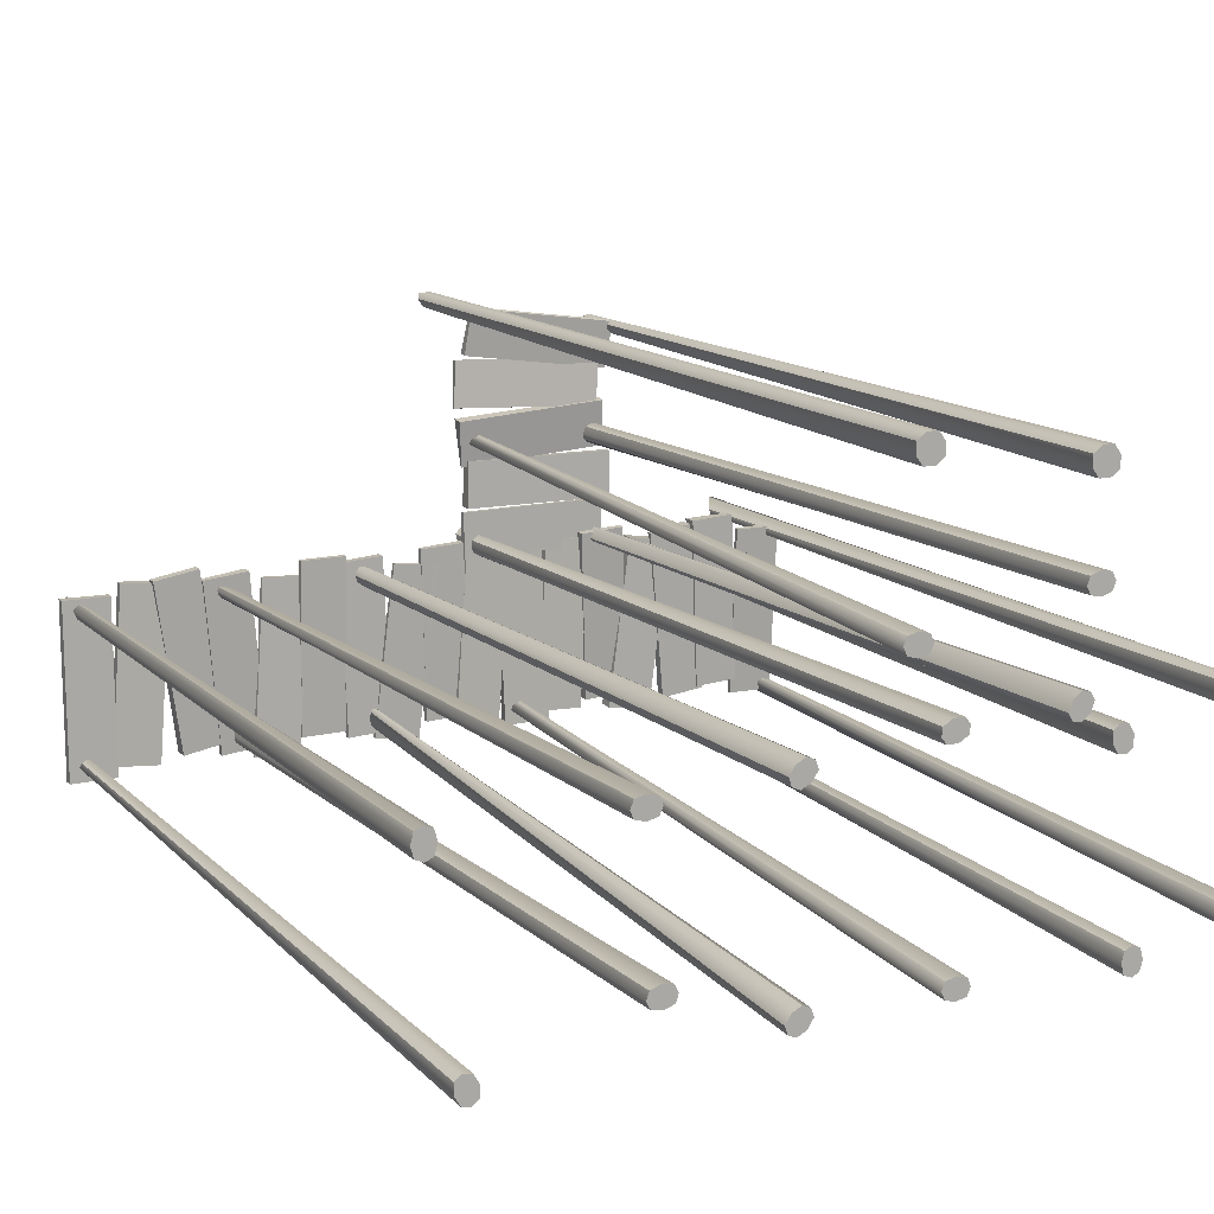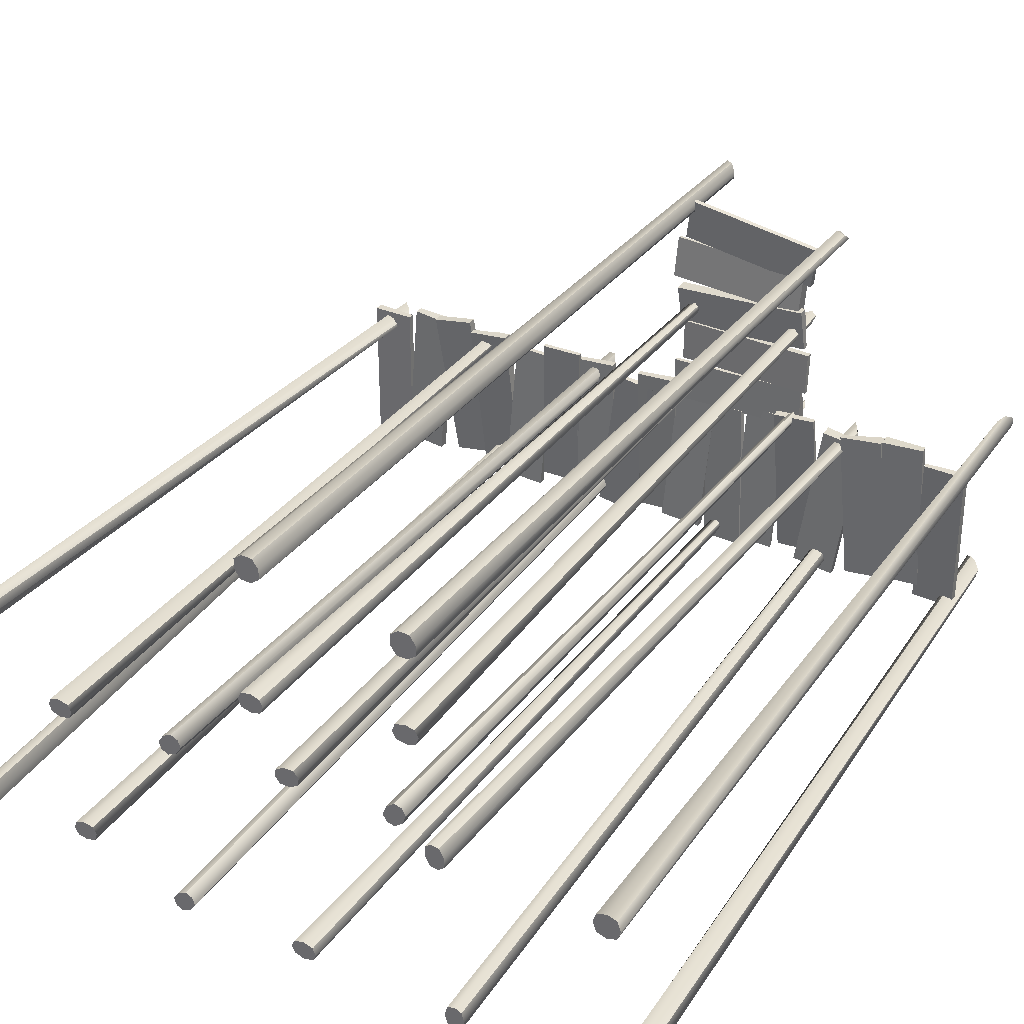
<metadata>
{"format":"obj","ext":"obj","renderer":"f3d","projection":"perspective","resolution":1024,"background":"white","views":[{"elev":13.6,"azim":-26.9,"up":"+Z"},{"elev":33.1,"azim":30.1,"up":"+Z"}]}
</metadata>
<code>
g default
v -4.763 -0.1908 4.327
v -2.44 -0.05129 4.411
v -4.791 0.1097 4.327
v -2.468 0.4241 4.411
v -4.476 0.1297 -4.411
v -2.153 0.4441 -4.327
v -4.448 -0.1709 -4.411
v -2.125 -0.03132 -4.327
v 1.897 -0.2439 4.452
v 4.217 -0.164 4.268
v 1.88 -0.04139 4.447
v 4.2 0.3119 4.263
v 1.194 -0.1592 -4.268
v 3.514 0.1941 -4.452
v 1.211 -0.3617 -4.263
v 3.531 -0.2818 -4.447
v -11.67 -0.447 4.232
v -9.349 -0.4026 4.447
v -11.68 -0.1261 4.251
v -9.36 0.1555 4.467
v -10.88 0.2478 -4.447
v -8.559 0.5294 -4.232
v -10.87 -0.07308 -4.467
v -8.548 -0.0287 -4.251
v 3.554 -0.1251 3.892
v 5.873 -0.3181 3.989
v 3.594 0.3495 3.89
v 5.913 0.001062 3.986
v 3.95 0.2683 -4.846
v 6.269 -0.08014 -4.749
v 3.911 -0.2063 -4.843
v 6.229 -0.3993 -4.747
v 10.83 -0.2698 4.062
v 13.14 -0.2216 3.742
v 10.82 0.4621 4.061
v 13.13 0.2544 3.742
v 9.621 0.4276 -4.599
v 11.93 0.2199 -4.919
v 9.631 -0.3043 -4.599
v 11.94 -0.2561 -4.918
v 14.32 -0.4127 4.595
v 16.65 -0.2979 4.704
v 14.3 0.2952 4.604
v 16.62 0.09632 4.713
v 14.7 0.2481 -4.128
v 17.02 0.1546 -4.019
v 14.72 -0.2275 -4.137
v 17.05 -0.1126 -4.028
v -14.07 -0.4563 4.442
v -11.77 -0.3496 4.791
v -14.1 0.01913 4.456
v -11.8 0.1258 4.805
v -12.8 0.5948 -4.184
v -10.5 0.4563 -3.835
v -12.78 -0.1258 -4.198
v -10.48 -0.01914 -3.85
v -15.57 -0.193 4.452
v -13.25 -0.2628 4.265
v -15.55 0.2831 4.45
v -13.23 0.373 4.263
v -16.26 0.2628 -4.265
v -13.94 0.193 -4.452
v -16.27 -0.2132 -4.263
v -13.95 -0.2831 -4.45
v -0.6147 -0.4394 4.624
v 1.71 -0.3398 4.704
v -0.6356 -0.1363 4.637
v 1.69 0.1358 4.718
v -0.3432 0.1175 -4.098
v 1.982 0.3897 -4.017
v -0.3223 -0.1856 -4.111
v 2.003 -0.08593 -4.03
v 11.91 -0.4223 4.202
v 14.22 -0.3102 4.43
v 11.88 -0.173 4.211
v 14.2 0.416 4.439
v 12.73 0.2604 -4.488
v 15.05 0.5508 -4.26
v 12.75 -0.2152 -4.497
v 15.07 -0.103 -4.269
v -18.37 -0.2381 3.943
v -16.04 -0.2381 3.943
v -18.37 0.2381 3.943
v -16.04 0.1083 3.943
v -18.37 0.2381 -4.8
v -16.04 0.1083 -4.8
v -18.37 -0.2381 -4.8
v -16.04 -0.2381 -4.8
v -8.639 -0.2029 4.023
v -6.319 -0.1168 3.842
v -8.658 -0.008182 4.016
v -6.337 0.2794 3.835
v -9.331 -0.1643 -4.699
v -7.011 0.1232 -4.88
v -9.313 -0.359 -4.692
v -6.993 -0.2729 -4.873
v -6.783 -0.4056 4.671
v -4.456 -0.3275 4.661
v -6.799 -0.1603 4.685
v -4.47 -0.07066 4.673
v -6.846 0.0971 -4.054
v -4.52 0.2906 -4.062
v -6.83 -0.1482 -4.068
v -4.503 -0.07015 -4.078
v -1.986 -0.3647 4.046
v 0.3245 -0.3926 3.759
v -1.979 -0.152 4.058
v 0.3317 0.08342 3.771
v -3.052 0.07958 -4.616
v -0.7409 0.4707 -4.903
v -3.059 -0.1332 -4.628
v -0.7481 -0.1611 -4.915
v 16.86 -0.4924 3.932
v 19.19 -0.5275 3.913
v 16.87 -0.245 3.959
v 19.2 -0.05211 3.939
v 16.8 0.2498 -4.77
v 19.13 0.4426 -4.789
v 16.79 0.00233 -4.797
v 19.12 -0.0328 -4.816
v 1.695 -0.398 3.869
v 1.695 -0.398 6.198
v 1.678 0.07791 3.869
v 1.678 -0.1774 6.198
v 9.24 0.6461 3.869
v 9.24 0.09287 6.198
v 9.257 -0.1278 3.869
v 9.257 -0.1277 6.198
v 2.047 -0.1602 6.313
v 2.057 -0.139 8.641
v 2.061 0.5841 6.308
v 2.071 0.337 8.637
v 9.624 -0.1644 6.279
v 9.634 -0.0247 8.607
v 9.61 -0.3868 6.283
v 9.62 -0.3656 8.612
v 1.783 0.04367 8.337
v 1.599 -0.2599 10.64
v 1.797 0.1754 8.4
v 1.613 0.3977 10.7
v 9.336 0.03763 8.962
v 9.152 -0.09345 11.26
v 9.322 -0.2616 8.899
v 9.138 -0.5652 11.2
v 1.328 -0.2565 11.32
v 1.452 -0.09039 13.64
v 1.338 -0.06333 11.29
v 1.462 0.1027 13.61
v 8.892 0.3337 10.9
v 9.016 0.4071 13.22
v 8.882 -0.4343 10.93
v 9.006 -0.2682 13.25
v 1.926 -0.1709 13.82
v 2.254 -0.3531 16.11
v 1.94 0.3025 13.87
v 2.267 -0.1294 16.16
v 9.428 0.1997 12.79
v 9.755 -0.2322 15.08
v 9.414 -0.2737 12.74
v 9.741 -0.4559 15.03
v 7.971 -0.592 4.573
v 10.29 -0.5101 4.713
v 7.952 -0.1171 4.603
v 10.28 -0.2377 4.743
v 8.458 0.4603 -4.106
v 10.78 0.3397 -3.966
v 8.476 -0.01457 -4.137
v 10.8 0.06735 -3.996
v 6.179 -0.1948 4.423
v 8.503 -0.2135 4.309
v 6.162 0.1793 4.423
v 8.486 0.2624 4.309
v 5.732 0.2655 -4.309
v 8.057 0.02932 -4.423
v 5.749 -0.3122 -4.309
v 8.074 -0.2291 -4.423
v 18.72 -41.05 4.536
v 19.72 -41.05 4.536
v 18.51 5.475 3.725
v 18.92 6.23 4.213
v 18.67 5.537 3.44
v 19.34 6.376 3.684
v 18.72 -41.05 3.536
v 19.72 -41.05 3.536
v 18.65 5.774 4.022
v 19.03 5.914 3.439
v 19.22 -41.05 3.372
v 19.22 -41.05 4.699
v 19.31 6.456 4.115
v 18.85 5.842 3.758
v 18.53 5.395 3.477
v 18.54 -41.05 4.036
v 19.22 -41.05 4.036
v 19.9 -41.05 4.036
v 11.3 -41.05 -4.466
v 12.06 -41.05 -4.466
v 10.69 1.335 -3.616
v 11.31 1.878 -3.715
v 10.59 1.439 -3.903
v 11.18 2.085 -4.348
v 11.3 -41.05 -5.466
v 12.06 -41.05 -5.466
v 10.99 1.528 -3.578
v 10.81 1.748 -4.211
v 11.68 -41.05 -5.629
v 11.68 -41.05 -4.303
v 11.45 2.061 -4.096
v 10.92 1.627 -3.89
v 10.53 1.316 -3.759
v 11.17 -41.05 -4.966
v 11.68 -41.05 -4.966
v 12.19 -41.05 -4.966
v 4.056 -41.05 -4.315
v 4.038 -41.05 -5.07
v 4.89 0.7104 -3.81
v 4.897 1.253 -4.211
v 4.606 0.8147 -3.701
v 4.267 1.461 -4.059
v 3.056 -41.05 -4.292
v 3.038 -41.05 -5.047
v 4.951 0.9038 -4.024
v 4.323 1.123 -3.824
v 2.884 -41.05 -4.665
v 4.21 -41.05 -4.697
v 4.512 1.437 -4.151
v 4.641 1.003 -3.919
v 4.752 0.6918 -3.642
v 3.559 -41.05 -4.17
v 3.547 -41.05 -4.681
v 3.535 -41.05 -5.191
v -3.153 -41.05 -4.14
v -2.645 -41.05 -4.699
v -2.935 0.9264 -3.116
v -2.592 1.469 -3.641
v -3.216 1.031 -3.234
v -3.153 1.677 -3.965
v -3.893 -41.05 -4.813
v -3.385 -41.05 -5.371
v -2.706 1.12 -3.312
v -3.299 1.34 -3.6
v -3.76 -41.05 -5.202
v -2.778 -41.05 -4.31
v -2.784 1.653 -3.996
v -2.985 1.219 -3.468
v -3.152 0.9078 -3.09
v -3.613 -41.05 -4.378
v -3.269 -41.05 -4.756
v -2.926 -41.05 -5.134
v 19.17 -41.05 -5.07
v 20.17 -41.05 -5.07
v 18.54 4.285 -4.139
v 19.26 3.726 -4.527
v 18.34 4.251 -4.401
v 18.87 3.556 -5.071
v 19.17 -41.05 -6.07
v 20.17 -41.05 -6.07
v 18.9 4.047 -4.222
v 18.48 3.93 -4.785
v 19.67 -41.05 -6.233
v 19.67 -41.05 -4.907
v 19.23 3.415 -4.863
v 18.71 3.967 -4.489
v 18.31 4.369 -4.232
v 18.99 -41.05 -5.57
v 19.67 -41.05 -5.57
v 20.34 -41.05 -5.57
v 9.18 -41.05 14.33
v 8.888 -41.05 15.29
v 9.724 3.159 14.45
v 9.521 2.516 14.85
v 10.1 2.959 14.41
v 10.21 2.168 14.94
v 10.14 -41.05 14.62
v 9.844 -41.05 15.58
v 9.512 3.026 14.69
v 10.28 2.516 14.62
v 10.15 -41.05 15.15
v 8.877 -41.05 14.76
v 9.702 2.161 15.09
v 9.854 2.735 14.66
v 9.991 3.14 14.34
v 9.709 -41.05 14.31
v 9.512 -41.05 14.95
v 9.314 -41.05 15.6
v -9.407 -41.05 -3.23
v -9.465 -41.05 -2.477
v -10.21 1.335 -3.905
v -10.16 1.878 -3.28
v -9.913 1.439 -3.984
v -9.514 2.085 -3.368
v -8.41 -41.05 -3.153
v -8.468 -41.05 -2.4
v -10.27 1.528 -3.61
v -9.623 1.748 -3.746
v -8.276 -41.05 -2.764
v -9.599 -41.05 -2.866
v -9.787 2.061 -3.117
v -9.952 1.627 -3.657
v -10.05 1.316 -4.058
v -8.898 -41.05 -3.324
v -8.938 -41.05 -2.815
v -8.977 -41.05 -2.306
v -10.11 -41.05 3.955
v -10.09 -41.05 4.709
v -10.92 0.4196 3.455
v -10.93 0.9337 3.836
v -10.66 0.5184 3.353
v -10.33 1.13 3.691
v -9.105 -41.05 3.931
v -9.088 -41.05 4.686
v -10.98 0.6027 3.658
v -10.39 0.8107 3.469
v -8.933 -41.05 4.305
v -10.26 -41.05 4.336
v -10.57 1.108 3.779
v -10.69 0.6969 3.559
v -10.79 0.402 3.296
v -9.608 -41.05 3.81
v -9.596 -41.05 4.32
v -9.584 -41.05 4.831
v 2.83 -41.05 4.942
v 2.624 -41.05 5.668
v 2.18 1.013 4.121
v 2.105 1.556 4.744
v 2.484 1.118 4.102
v 2.752 1.764 4.785
v 3.792 -41.05 5.215
v 3.585 -41.05 5.941
v 2.061 1.207 4.398
v 2.72 1.426 4.393
v 3.846 -41.05 5.623
v 2.57 -41.05 5.26
v 2.436 1.74 4.977
v 2.381 1.306 4.415
v 2.362 0.9947 4.002
v 3.347 -41.05 4.95
v 3.208 -41.05 5.441
v 3.068 -41.05 5.933
v -17.06 -41.05 -4.506
v -16.33 -41.05 -4.315
v -17.77 0.7843 -3.843
v -17.39 1.327 -3.726
v -17.8 0.8887 -4.147
v -17.36 1.535 -4.374
v -16.8 -41.05 -5.474
v -16.07 -41.05 -5.283
v -17.58 0.9777 -3.726
v -17.6 1.197 -4.385
v -16.4 -41.05 -5.536
v -16.73 -41.05 -4.253
v -17.34 1.511 -4.112
v -17.6 1.077 -4.053
v -17.9 0.7658 -4.023
v -17.06 -41.05 -5.024
v -16.57 -41.05 -4.894
v -16.07 -41.05 -4.765
v 1.46 -41.05 15.44
v 1.168 -41.05 16.4
v 2.21 4.662 15.47
v 1.809 5.125 15.95
v 2.484 4.414 15.64
v 2.244 4.613 16.33
v 2.416 -41.05 15.73
v 2.124 -41.05 16.69
v 1.942 4.929 15.62
v 2.469 4.398 16
v 2.426 -41.05 16.26
v 1.157 -41.05 15.87
v 1.784 4.955 16.24
v 2.16 4.674 15.8
v 2.454 4.45 15.49
v 1.989 -41.05 15.42
v 1.792 -41.05 16.07
v 1.594 -41.05 16.71
v 9.031 -41.05 9.913
v 8.973 -41.05 10.67
v 8.231 1.335 9.238
v 8.282 1.878 9.863
v 8.525 1.439 9.159
v 8.924 2.085 9.775
v 10.03 -41.05 9.99
v 9.97 -41.05 10.74
v 8.17 1.528 9.533
v 8.815 1.748 9.397
v 10.16 -41.05 10.38
v 8.839 -41.05 10.28
v 8.652 2.061 10.03
v 8.486 1.627 9.485
v 8.386 1.316 9.084
v 9.54 -41.05 9.819
v 9.501 -41.05 10.33
v 9.461 -41.05 10.84
v 1.999 -41.05 9.255
v 1.982 -41.05 8.5
v 2.834 0.7104 9.76
v 2.84 1.253 9.359
v 2.549 0.8147 9.869
v 2.21 1.461 9.511
v 0.9995 -41.05 9.278
v 0.9818 -41.05 8.523
v 2.895 0.9038 9.546
v 2.266 1.123 9.746
v 0.8273 -41.05 8.905
v 2.154 -41.05 8.874
v 2.456 1.437 9.419
v 2.584 1.003 9.651
v 2.695 0.6918 9.928
v 1.503 -41.05 9.4
v 1.491 -41.05 8.889
v 1.479 -41.05 8.379
v 11.3 -41.05 3.756
v 10.57 -41.05 3.566
v 12.02 1.667 3.093
v 11.63 2.21 2.977
v 12.04 1.771 3.397
v 11.61 2.417 3.624
v 11.05 -41.05 4.724
v 10.32 -41.05 4.533
v 11.83 1.86 2.976
v 11.85 2.08 3.635
v 10.64 -41.05 4.787
v 10.98 -41.05 3.503
v 11.58 2.394 3.363
v 11.84 1.96 3.303
v 12.14 1.648 3.273
v 11.3 -41.05 4.274
v 10.81 -41.05 4.145
v 10.32 -41.05 4.016
v -17.66 -41.05 3.755
v -18.42 -41.05 3.755
v -17.05 1.013 2.905
v -17.67 1.556 3.004
v -16.95 1.118 3.192
v -17.53 1.764 3.637
v -17.66 -41.05 4.755
v -18.42 -41.05 4.755
v -17.35 1.207 2.866
v -17.16 1.426 3.499
v -18.04 -41.05 4.918
v -18.04 -41.05 3.591
v -17.8 1.74 3.385
v -17.28 1.306 3.178
v -16.89 0.9947 3.047
v -17.53 -41.05 4.255
v -18.04 -41.05 4.255
v -18.55 -41.05 4.255
v -3.373 -41.05 4.081
v -3.881 -41.05 4.64
v -3.591 1.335 3.058
v -3.935 1.878 3.582
v -3.31 1.439 3.175
v -3.373 2.085 3.906
v -2.633 -41.05 4.754
v -3.141 -41.05 5.313
v -3.821 1.528 3.253
v -3.228 1.748 3.541
v -2.766 -41.05 5.143
v -3.748 -41.05 4.251
v -3.742 2.061 3.938
v -3.542 1.627 3.41
v -3.375 1.316 3.031
v -2.914 -41.05 4.319
v -3.257 -41.05 4.697
v -3.601 -41.05 5.075
v 8.819 -41.05 5.035
v 8.211 -41.05 5.483
v 8.754 0.7104 4.062
v 8.421 1.253 4.287
v 9.006 0.8147 4.233
v 8.908 1.461 4.715
v 9.412 -41.05 5.84
v 8.804 -41.05 6.288
v 8.543 0.9038 4.135
v 9.068 1.123 4.534
v 9.205 -41.05 6.196
v 8.418 -41.05 5.128
v 8.691 1.437 4.567
v 8.807 1.003 4.329
v 8.971 0.6918 4.079
v 9.223 -41.05 5.359
v 8.811 -41.05 5.662
v 8.4 -41.05 5.965
g pCube45
f 1 2 4 3
f 3 4 6 5
f 5 6 8 7
f 7 8 2 1
f 2 8 6 4
f 7 1 3 5
f 9 10 12 11
f 11 12 14 13
f 13 14 16 15
f 15 16 10 9
f 10 16 14 12
f 15 9 11 13
f 17 18 20 19
f 19 20 22 21
f 21 22 24 23
f 23 24 18 17
f 18 24 22 20
f 23 17 19 21
f 25 26 28 27
f 27 28 30 29
f 29 30 32 31
f 31 32 26 25
f 26 32 30 28
f 31 25 27 29
f 33 34 36 35
f 35 36 38 37
f 37 38 40 39
f 39 40 34 33
f 34 40 38 36
f 39 33 35 37
f 41 42 44 43
f 43 44 46 45
f 45 46 48 47
f 47 48 42 41
f 42 48 46 44
f 47 41 43 45
f 49 50 52 51
f 51 52 54 53
f 53 54 56 55
f 55 56 50 49
f 50 56 54 52
f 55 49 51 53
f 57 58 60 59
f 59 60 62 61
f 61 62 64 63
f 63 64 58 57
f 58 64 62 60
f 63 57 59 61
f 65 66 68 67
f 67 68 70 69
f 69 70 72 71
f 71 72 66 65
f 66 72 70 68
f 71 65 67 69
f 73 74 76 75
f 75 76 78 77
f 77 78 80 79
f 79 80 74 73
f 74 80 78 76
f 79 73 75 77
f 81 82 84 83
f 83 84 86 85
f 85 86 88 87
f 87 88 82 81
f 82 88 86 84
f 87 81 83 85
f 89 90 92 91
f 91 92 94 93
f 93 94 96 95
f 95 96 90 89
f 90 96 94 92
f 95 89 91 93
f 97 98 100 99
f 99 100 102 101
f 101 102 104 103
f 103 104 98 97
f 98 104 102 100
f 103 97 99 101
f 105 106 108 107
f 107 108 110 109
f 109 110 112 111
f 111 112 106 105
f 106 112 110 108
f 111 105 107 109
f 113 114 116 115
f 115 116 118 117
f 117 118 120 119
f 119 120 114 113
f 114 120 118 116
f 119 113 115 117
f 121 122 124 123
f 123 124 126 125
f 125 126 128 127
f 127 128 122 121
f 122 128 126 124
f 127 121 123 125
f 129 130 132 131
f 131 132 134 133
f 133 134 136 135
f 135 136 130 129
f 130 136 134 132
f 135 129 131 133
f 137 138 140 139
f 139 140 142 141
f 141 142 144 143
f 143 144 138 137
f 138 144 142 140
f 143 137 139 141
f 145 146 148 147
f 147 148 150 149
f 149 150 152 151
f 151 152 146 145
f 146 152 150 148
f 151 145 147 149
f 153 154 156 155
f 155 156 158 157
f 157 158 160 159
f 159 160 154 153
f 154 160 158 156
f 159 153 155 157
f 161 162 164 163
f 163 164 166 165
f 165 166 168 167
f 167 168 162 161
f 162 168 166 164
f 167 161 163 165
f 169 170 172 171
f 171 172 174 173
f 173 174 176 175
f 175 176 170 169
f 170 176 174 172
f 175 169 171 173
f 177 188 185 179
f 179 185 190 191
f 181 186 187 183
f 192 193 188 177
f 178 194 189 180
f 192 177 179 191
f 185 180 189 190
f 187 186 182 184
f 188 193 194 178
f 185 188 178 180
f 190 189 182 186
f 191 190 186 181
f 183 192 191 181
f 183 187 193 192
f 194 193 187 184
f 189 194 184 182
f 195 206 203 197
f 197 203 208 209
f 199 204 205 201
f 210 211 206 195
f 196 212 207 198
f 210 195 197 209
f 203 198 207 208
f 205 204 200 202
f 206 211 212 196
f 203 206 196 198
f 208 207 200 204
f 209 208 204 199
f 201 210 209 199
f 201 205 211 210
f 212 211 205 202
f 207 212 202 200
f 213 224 221 215
f 215 221 226 227
f 217 222 223 219
f 228 229 224 213
f 214 230 225 216
f 228 213 215 227
f 221 216 225 226
f 223 222 218 220
f 224 229 230 214
f 221 224 214 216
f 226 225 218 222
f 227 226 222 217
f 219 228 227 217
f 219 223 229 228
f 230 229 223 220
f 225 230 220 218
f 231 242 239 233
f 233 239 244 245
f 235 240 241 237
f 246 247 242 231
f 232 248 243 234
f 246 231 233 245
f 239 234 243 244
f 241 240 236 238
f 242 247 248 232
f 239 242 232 234
f 244 243 236 240
f 245 244 240 235
f 237 246 245 235
f 237 241 247 246
f 248 247 241 238
f 243 248 238 236
f 249 260 257 251
f 251 257 262 263
f 253 258 259 255
f 264 265 260 249
f 250 266 261 252
f 264 249 251 263
f 257 252 261 262
f 259 258 254 256
f 260 265 266 250
f 257 260 250 252
f 262 261 254 258
f 263 262 258 253
f 255 264 263 253
f 255 259 265 264
f 266 265 259 256
f 261 266 256 254
f 267 278 275 269
f 269 275 280 281
f 271 276 277 273
f 282 283 278 267
f 268 284 279 270
f 282 267 269 281
f 275 270 279 280
f 277 276 272 274
f 278 283 284 268
f 275 278 268 270
f 280 279 272 276
f 281 280 276 271
f 273 282 281 271
f 273 277 283 282
f 284 283 277 274
f 279 284 274 272
f 285 296 293 287
f 287 293 298 299
f 289 294 295 291
f 300 301 296 285
f 286 302 297 288
f 300 285 287 299
f 293 288 297 298
f 295 294 290 292
f 296 301 302 286
f 293 296 286 288
f 298 297 290 294
f 299 298 294 289
f 291 300 299 289
f 291 295 301 300
f 302 301 295 292
f 297 302 292 290
f 303 314 311 305
f 305 311 316 317
f 307 312 313 309
f 318 319 314 303
f 304 320 315 306
f 318 303 305 317
f 311 306 315 316
f 313 312 308 310
f 314 319 320 304
f 311 314 304 306
f 316 315 308 312
f 317 316 312 307
f 309 318 317 307
f 309 313 319 318
f 320 319 313 310
f 315 320 310 308
f 321 332 329 323
f 323 329 334 335
f 325 330 331 327
f 336 337 332 321
f 322 338 333 324
f 336 321 323 335
f 329 324 333 334
f 331 330 326 328
f 332 337 338 322
f 329 332 322 324
f 334 333 326 330
f 335 334 330 325
f 327 336 335 325
f 327 331 337 336
f 338 337 331 328
f 333 338 328 326
f 339 350 347 341
f 341 347 352 353
f 343 348 349 345
f 354 355 350 339
f 340 356 351 342
f 354 339 341 353
f 347 342 351 352
f 349 348 344 346
f 350 355 356 340
f 347 350 340 342
f 352 351 344 348
f 353 352 348 343
f 345 354 353 343
f 345 349 355 354
f 356 355 349 346
f 351 356 346 344
f 357 368 365 359
f 359 365 370 371
f 361 366 367 363
f 372 373 368 357
f 358 374 369 360
f 372 357 359 371
f 365 360 369 370
f 367 366 362 364
f 368 373 374 358
f 365 368 358 360
f 370 369 362 366
f 371 370 366 361
f 363 372 371 361
f 363 367 373 372
f 374 373 367 364
f 369 374 364 362
f 375 386 383 377
f 377 383 388 389
f 379 384 385 381
f 390 391 386 375
f 376 392 387 378
f 390 375 377 389
f 383 378 387 388
f 385 384 380 382
f 386 391 392 376
f 383 386 376 378
f 388 387 380 384
f 389 388 384 379
f 381 390 389 379
f 381 385 391 390
f 392 391 385 382
f 387 392 382 380
f 393 404 401 395
f 395 401 406 407
f 397 402 403 399
f 408 409 404 393
f 394 410 405 396
f 408 393 395 407
f 401 396 405 406
f 403 402 398 400
f 404 409 410 394
f 401 404 394 396
f 406 405 398 402
f 407 406 402 397
f 399 408 407 397
f 399 403 409 408
f 410 409 403 400
f 405 410 400 398
f 411 422 419 413
f 413 419 424 425
f 415 420 421 417
f 426 427 422 411
f 412 428 423 414
f 426 411 413 425
f 419 414 423 424
f 421 420 416 418
f 422 427 428 412
f 419 422 412 414
f 424 423 416 420
f 425 424 420 415
f 417 426 425 415
f 417 421 427 426
f 428 427 421 418
f 423 428 418 416
f 429 440 437 431
f 431 437 442 443
f 433 438 439 435
f 444 445 440 429
f 430 446 441 432
f 444 429 431 443
f 437 432 441 442
f 439 438 434 436
f 440 445 446 430
f 437 440 430 432
f 442 441 434 438
f 443 442 438 433
f 435 444 443 433
f 435 439 445 444
f 446 445 439 436
f 441 446 436 434
f 447 458 455 449
f 449 455 460 461
f 451 456 457 453
f 462 463 458 447
f 448 464 459 450
f 462 447 449 461
f 455 450 459 460
f 457 456 452 454
f 458 463 464 448
f 455 458 448 450
f 460 459 452 456
f 461 460 456 451
f 453 462 461 451
f 453 457 463 462
f 464 463 457 454
f 459 464 454 452
f 465 476 473 467
f 467 473 478 479
f 469 474 475 471
f 480 481 476 465
f 466 482 477 468
f 480 465 467 479
f 473 468 477 478
f 475 474 470 472
f 476 481 482 466
f 473 476 466 468
f 478 477 470 474
f 479 478 474 469
f 471 480 479 469
f 471 475 481 480
f 482 481 475 472
f 477 482 472 470

</code>
